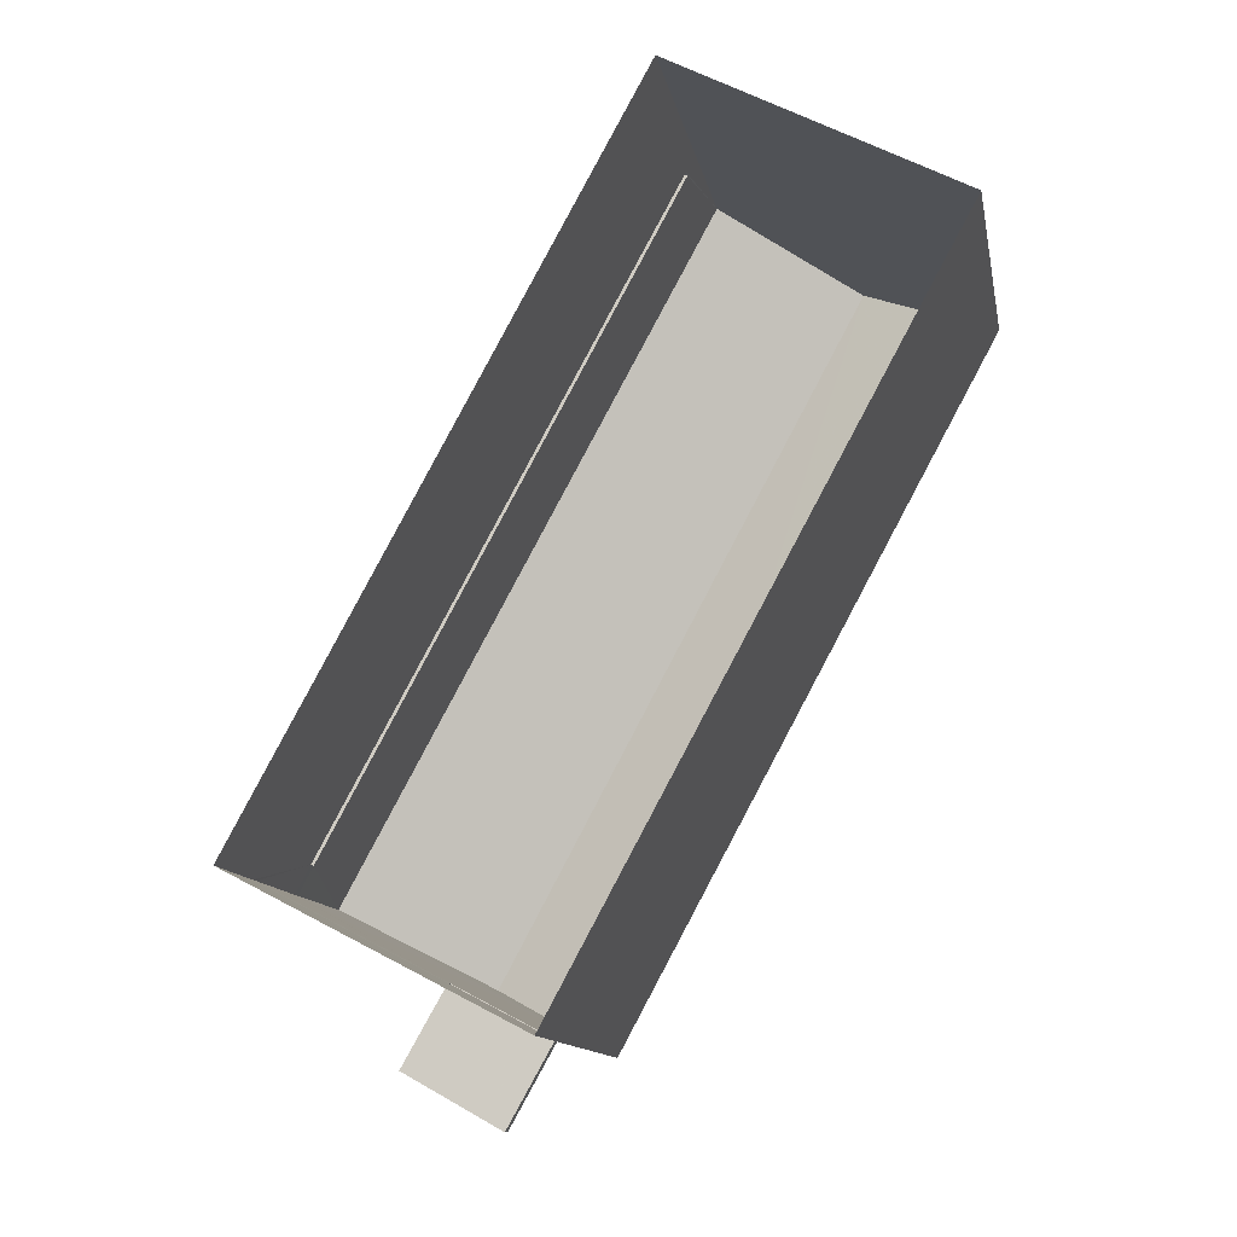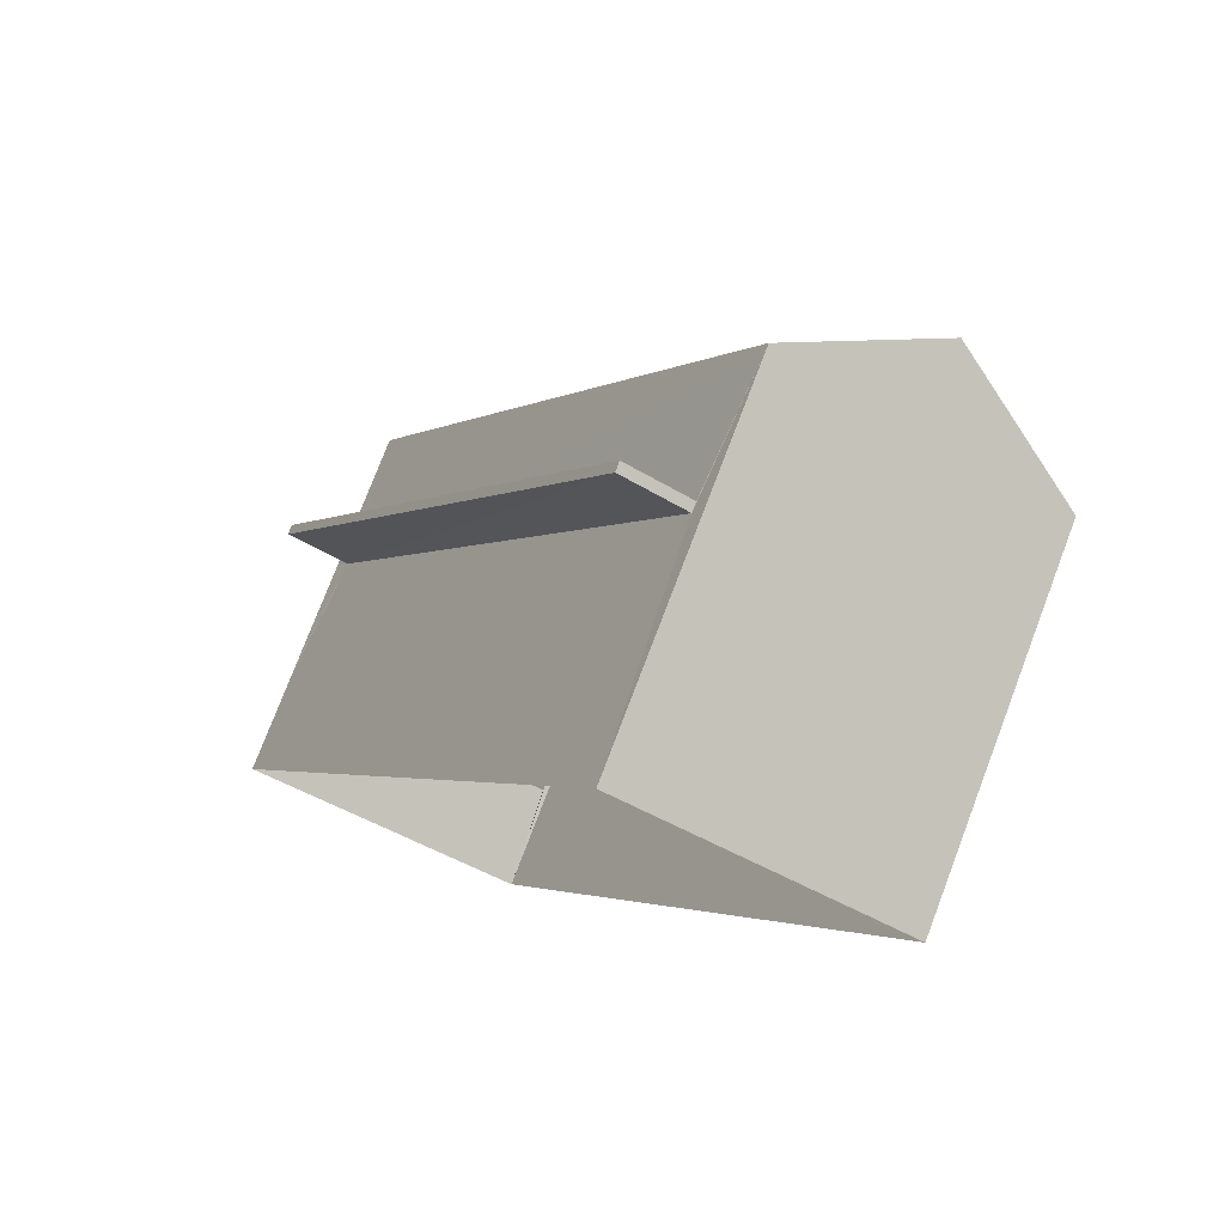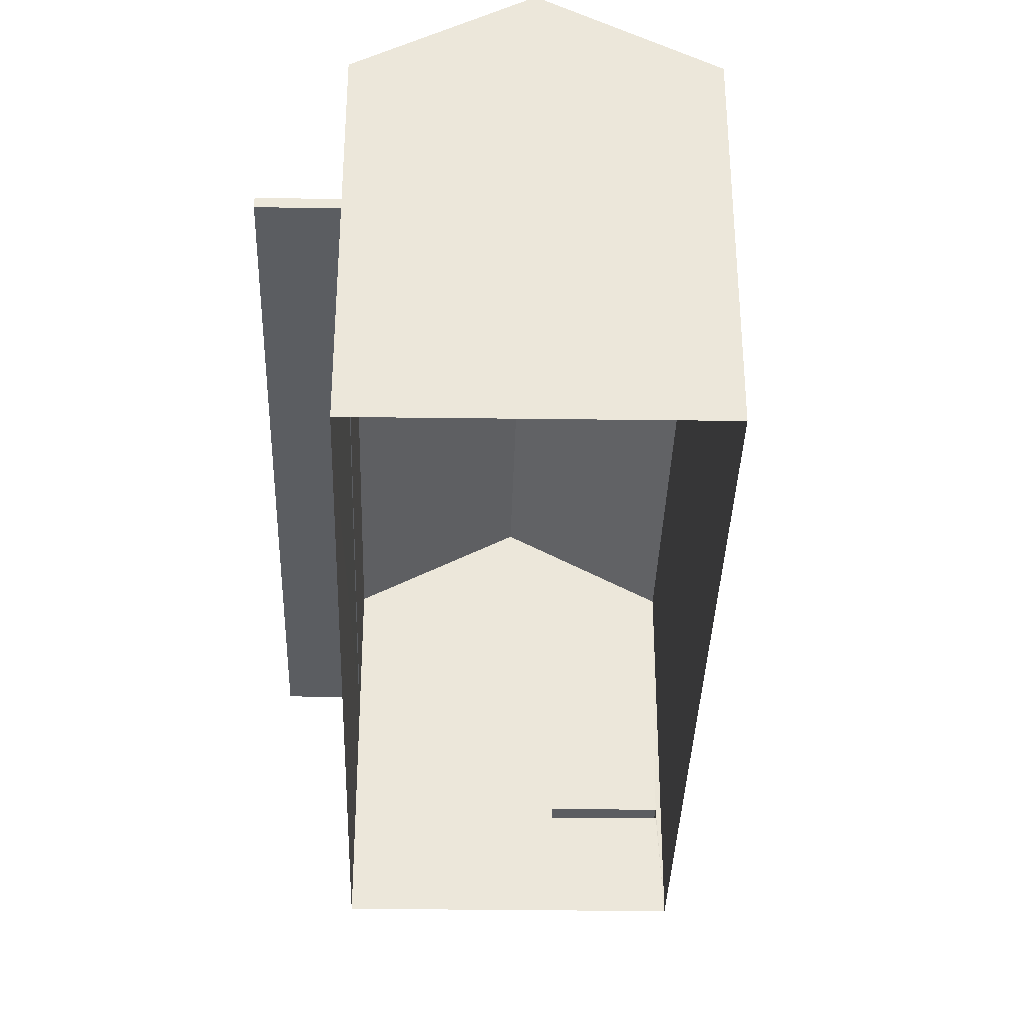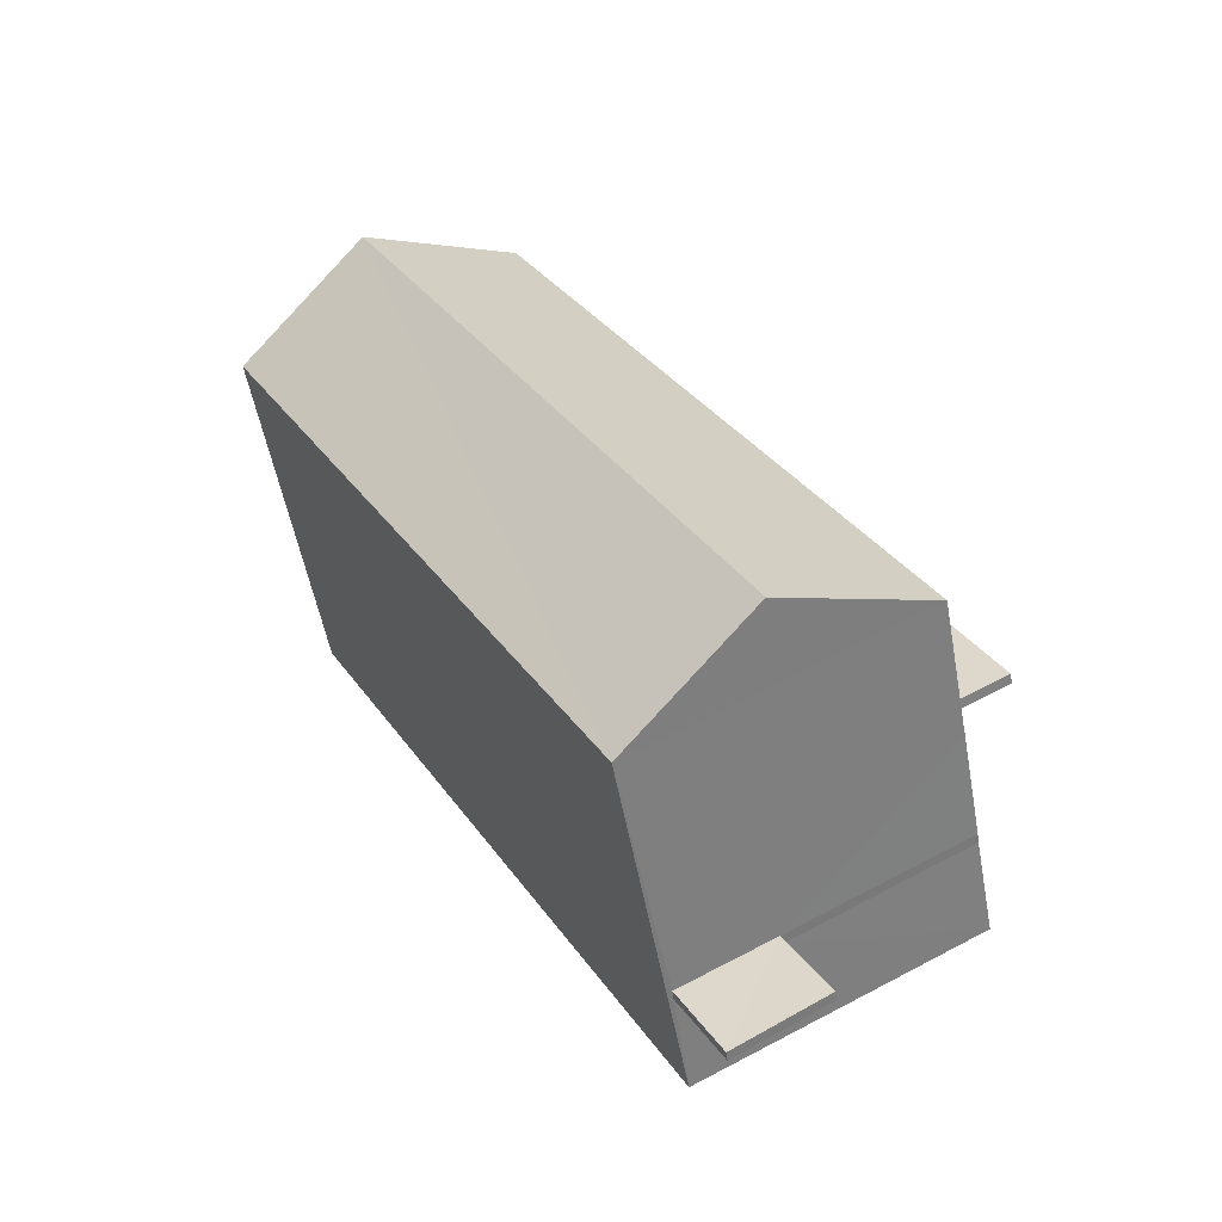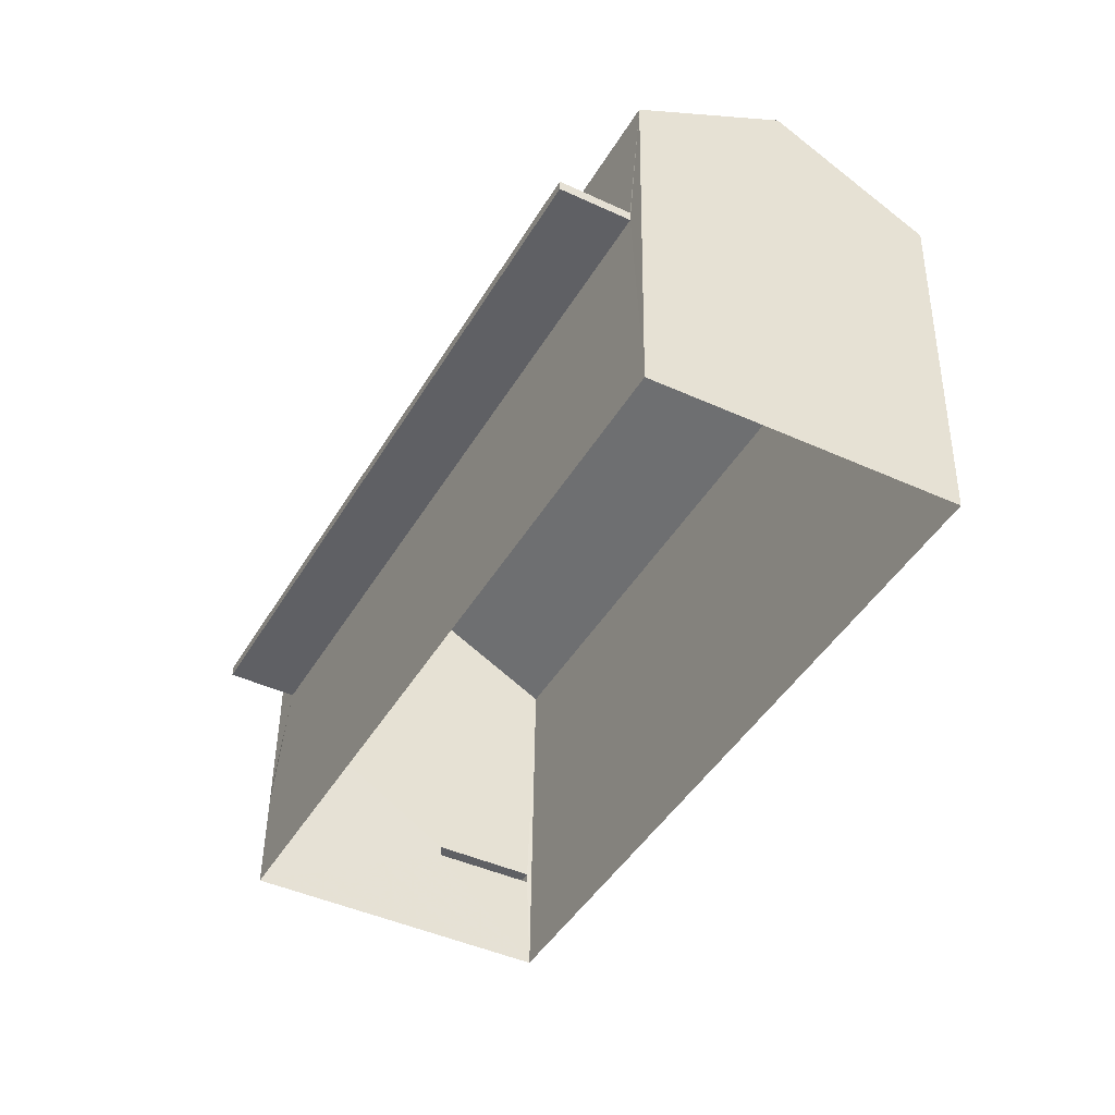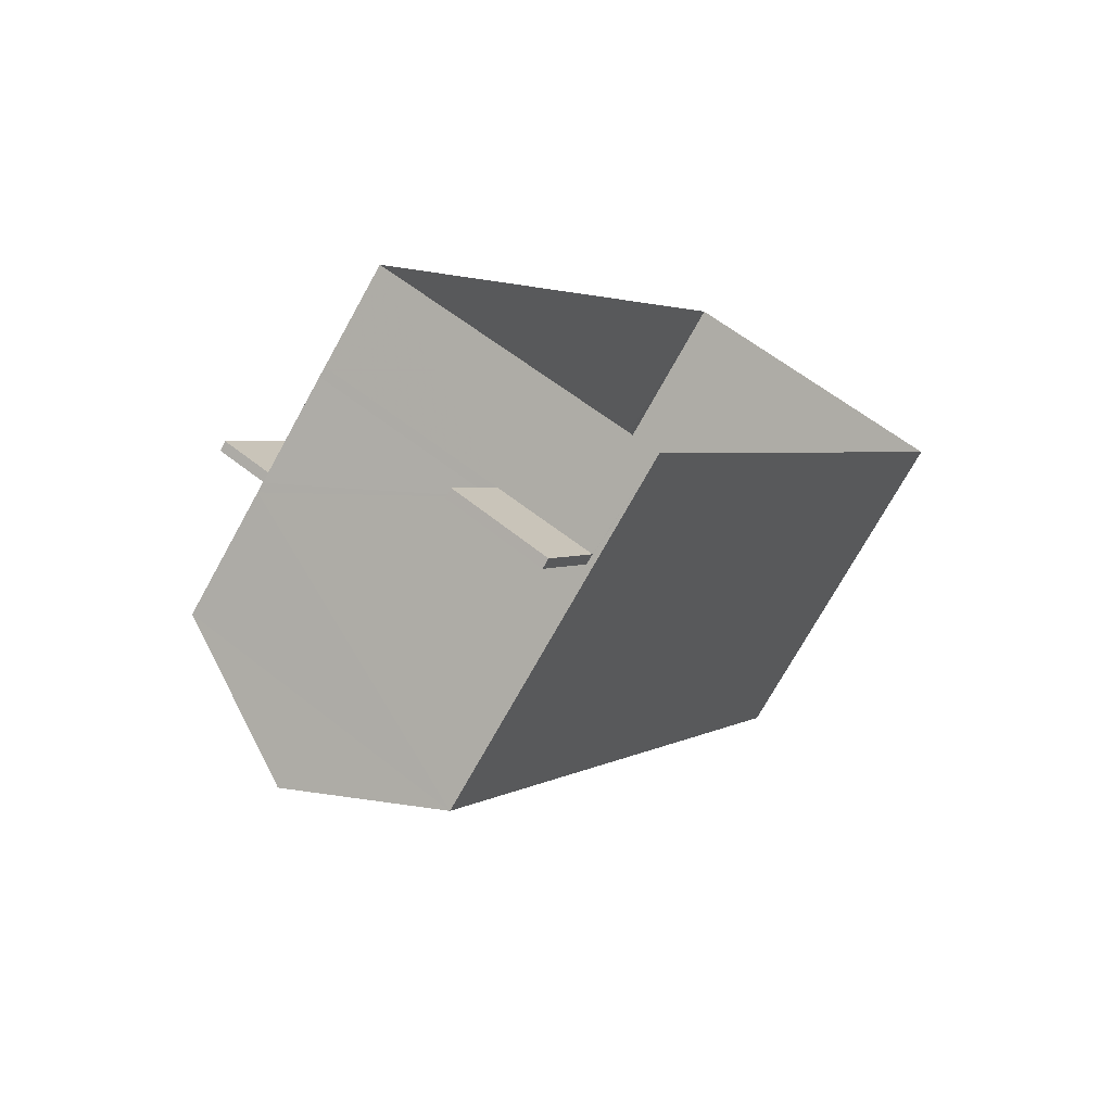
<metadata>
{"format":"obj","ext":"obj","renderer":"f3d","projection":"perspective","resolution":1024,"background":"white","views":[{"elev":-12.3,"azim":-169.6,"up":"+Y"},{"elev":76.8,"azim":-159.1,"up":"+Y"},{"elev":-36.0,"azim":-153.3,"up":"+Z"},{"elev":-53.1,"azim":10.3,"up":"+Y"},{"elev":46.0,"azim":-179.3,"up":"+Y"},{"elev":-72.7,"azim":151.1,"up":"+Y"}]}
</metadata>
<code>
v -8.859e+04 -1.003e+05 2.591
v -8.86e+04 -1.003e+05 2.589
v -8.859e+04 -1.003e+05 2.589
v -8.859e+04 -1.003e+05 2.591
v -8.859e+04 -1.003e+05 4.131
v -8.859e+04 -1.003e+05 4.131
v -8.859e+04 -1.003e+05 4.132
v -8.859e+04 -1.003e+05 4.131
v -8.859e+04 -1.003e+05 5.926
v -8.859e+04 -1.003e+05 5.924
v -8.859e+04 -1.003e+05 5.926
v -8.859e+04 -1.003e+05 5.924
v -8.859e+04 -1.003e+05 6.076
v -8.859e+04 -1.003e+05 6.076
v -8.859e+04 -1.003e+05 6.074
v -8.859e+04 -1.003e+05 6.074
v -8.859e+04 -1.003e+05 8.036
v -8.86e+04 -1.003e+05 9.264
v -8.86e+04 -1.003e+05 8.034
v -8.859e+04 -1.003e+05 9.266
v -8.859e+04 -1.003e+05 8.034
v -8.859e+04 -1.003e+05 4.281
v -8.859e+04 -1.003e+05 4.282
v -8.859e+04 -1.003e+05 4.281
v -8.859e+04 -1.003e+05 4.281
v -8.859e+04 -1.003e+05 8.036
v -8.859e+04 -1.003e+05 4.131
v -8.859e+04 -1.003e+05 4.281
v -8.859e+04 -1.003e+05 6.076
v -8.859e+04 -1.003e+05 5.926
f 1 2 3
f 4 1 3
f 5 6 7
f 8 5 7
f 9 10 11
f 9 12 10
f 13 14 15
f 16 13 15
f 17 18 19
f 18 20 21
f 22 23 24
f 22 25 23
f 21 20 26
f 20 18 17
f 25 7 23
f 25 8 7
f 1 19 2
f 1 17 19
f 20 17 26
f 22 27 28
f 22 5 27
f 6 23 7
f 6 24 23
f 13 29 30
f 9 13 30
f 27 4 3
f 13 26 29
f 3 21 12
f 9 28 27
f 21 26 13
f 30 28 9
f 13 16 21
f 9 3 12
f 12 21 16
f 9 27 3
f 19 21 3
f 2 19 3
f 28 30 22
f 4 27 5
f 4 5 1
f 29 26 17
f 22 30 29
f 25 17 1
f 25 22 17
f 8 25 1
f 5 8 1
f 22 29 17
f 18 21 19
f 12 15 10
f 12 16 15
f 15 14 11
f 10 15 11
f 9 11 14
f 13 9 14
f 5 24 6
f 5 22 24

</code>
